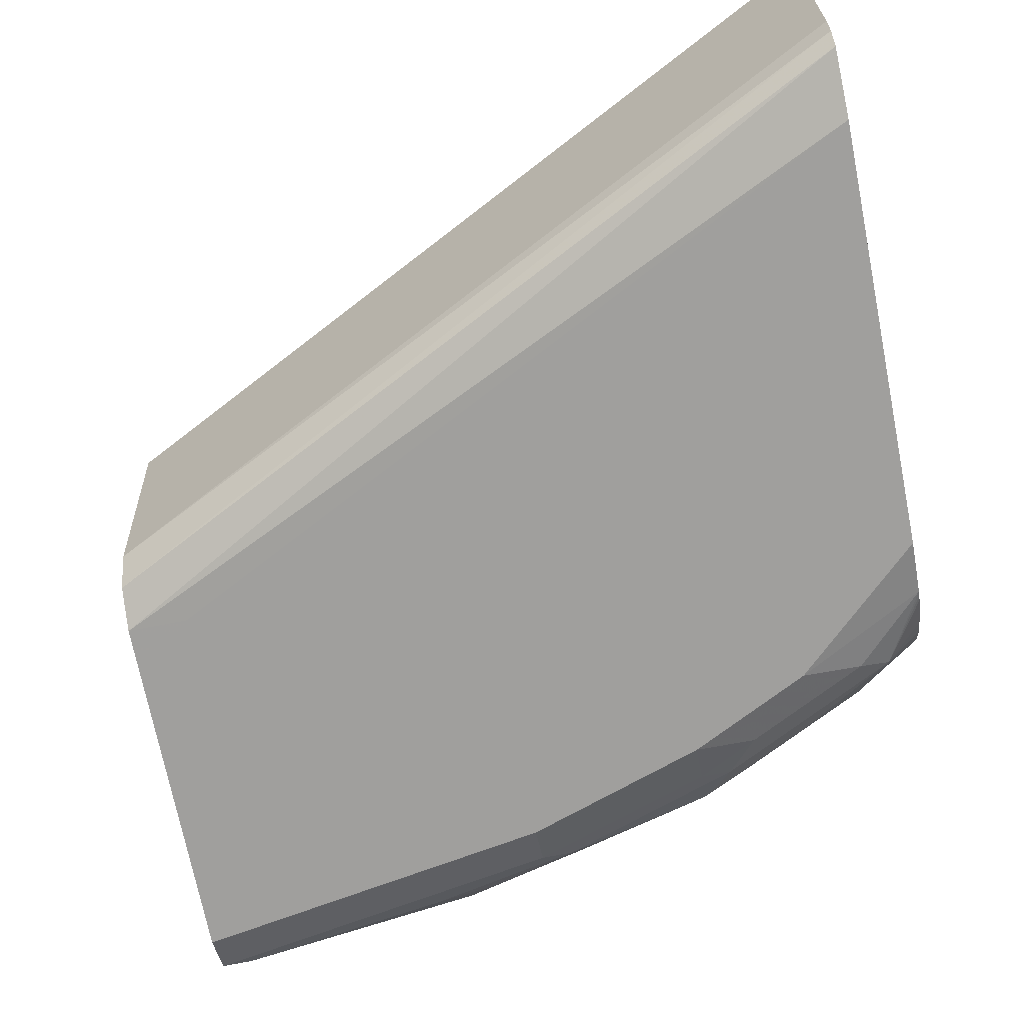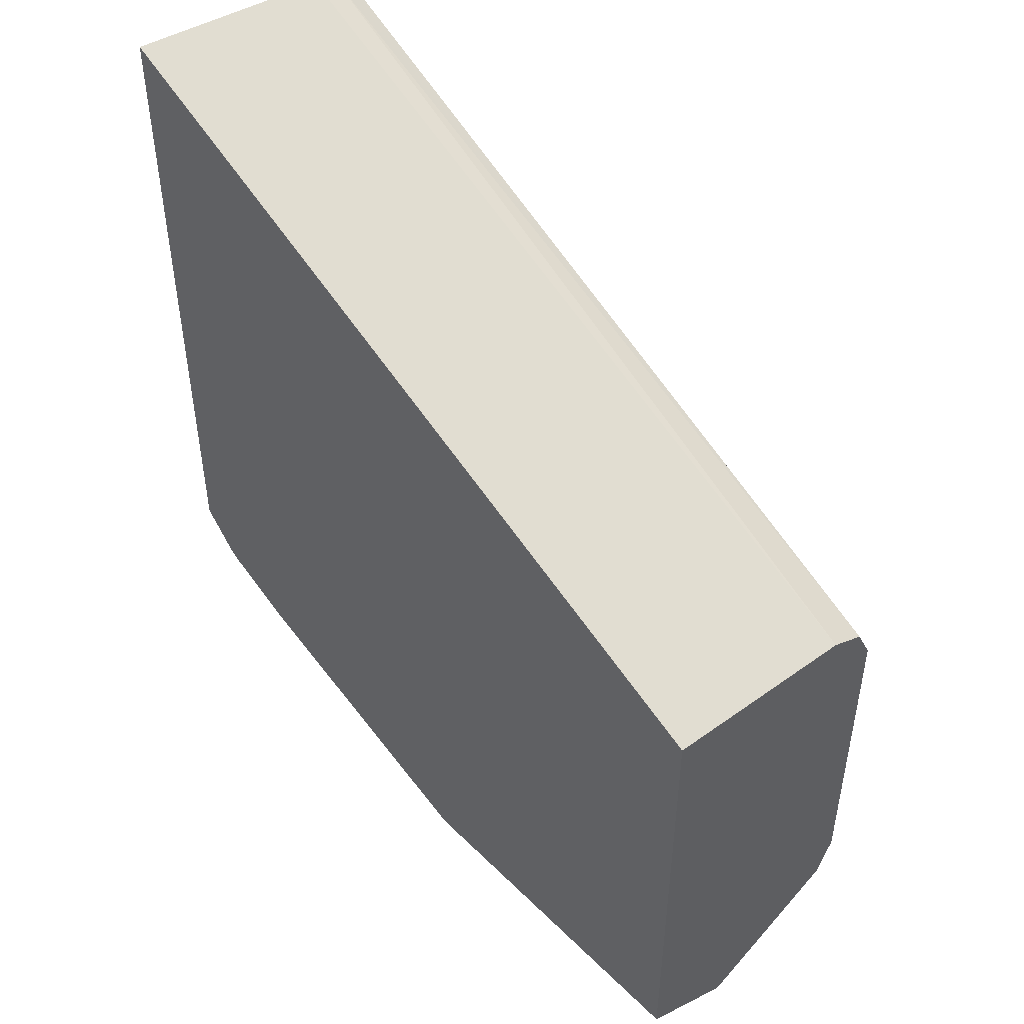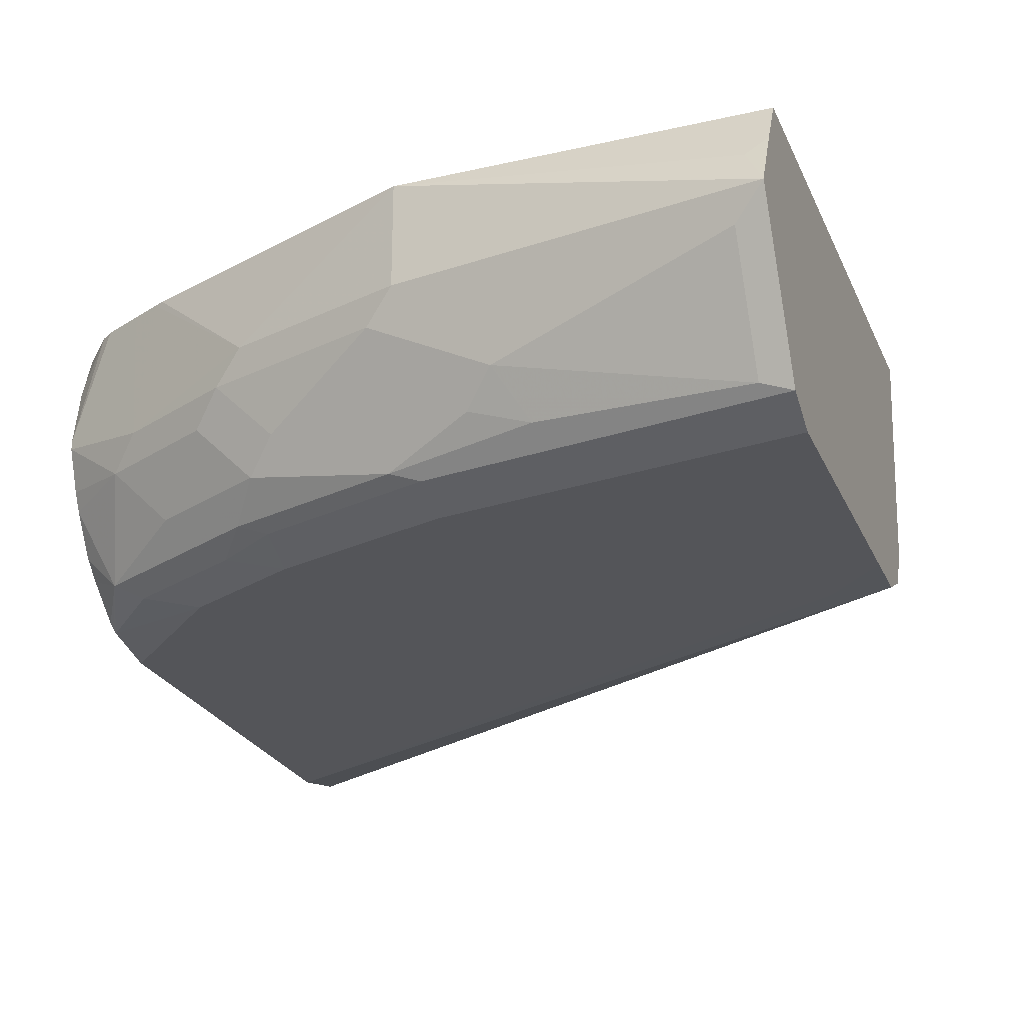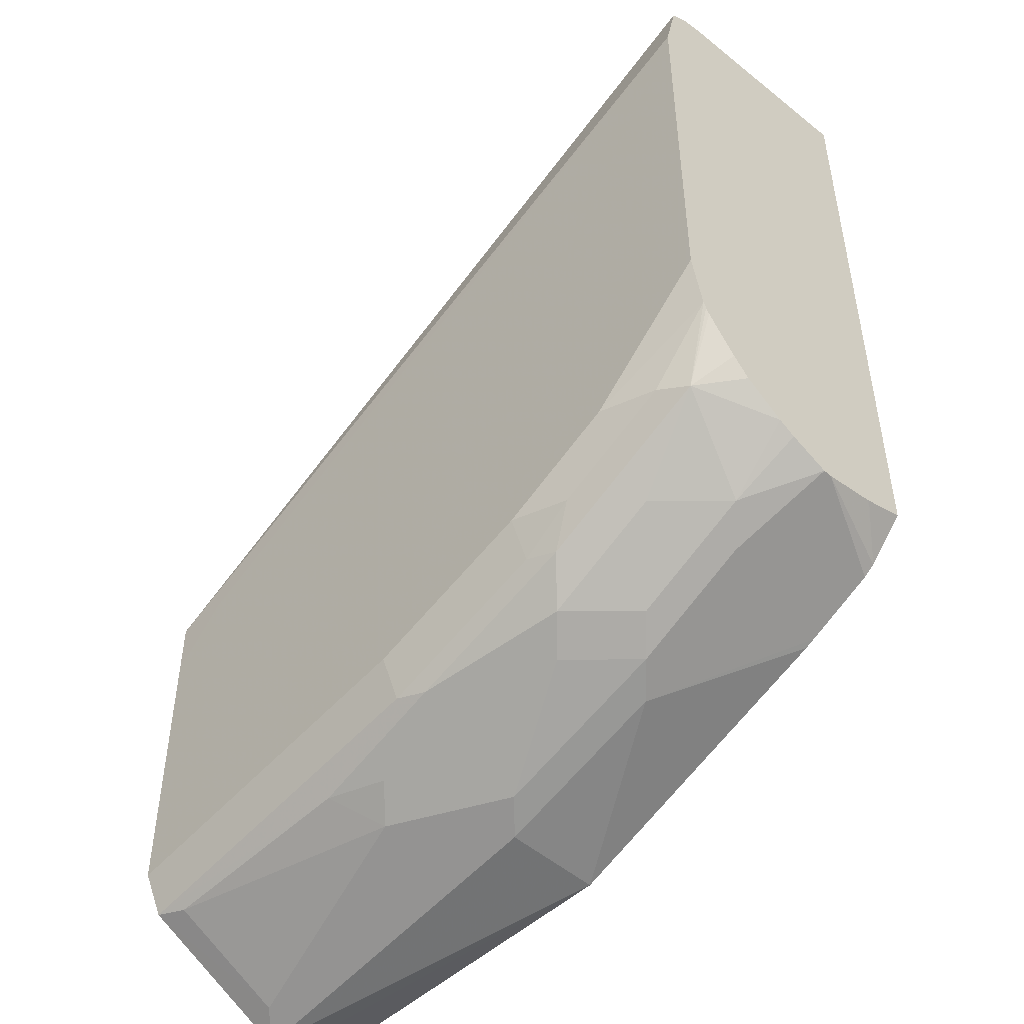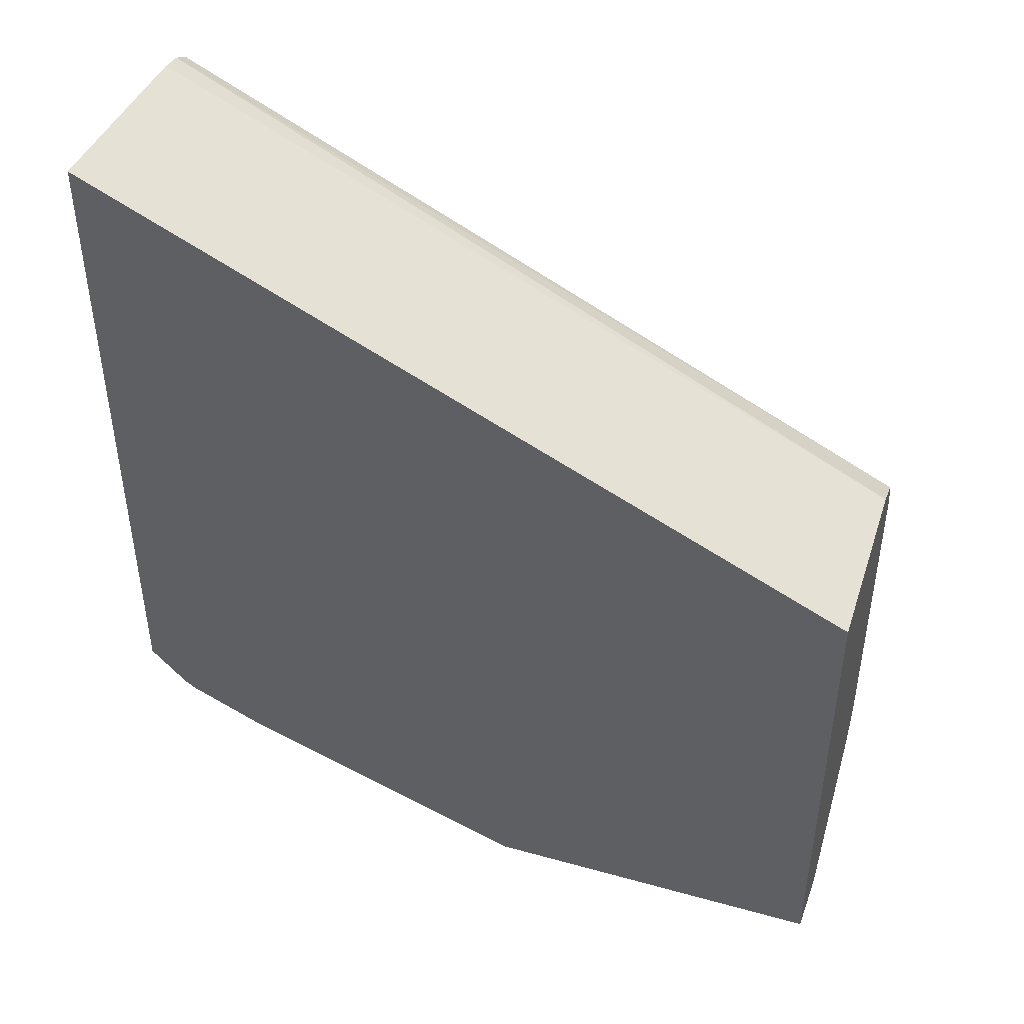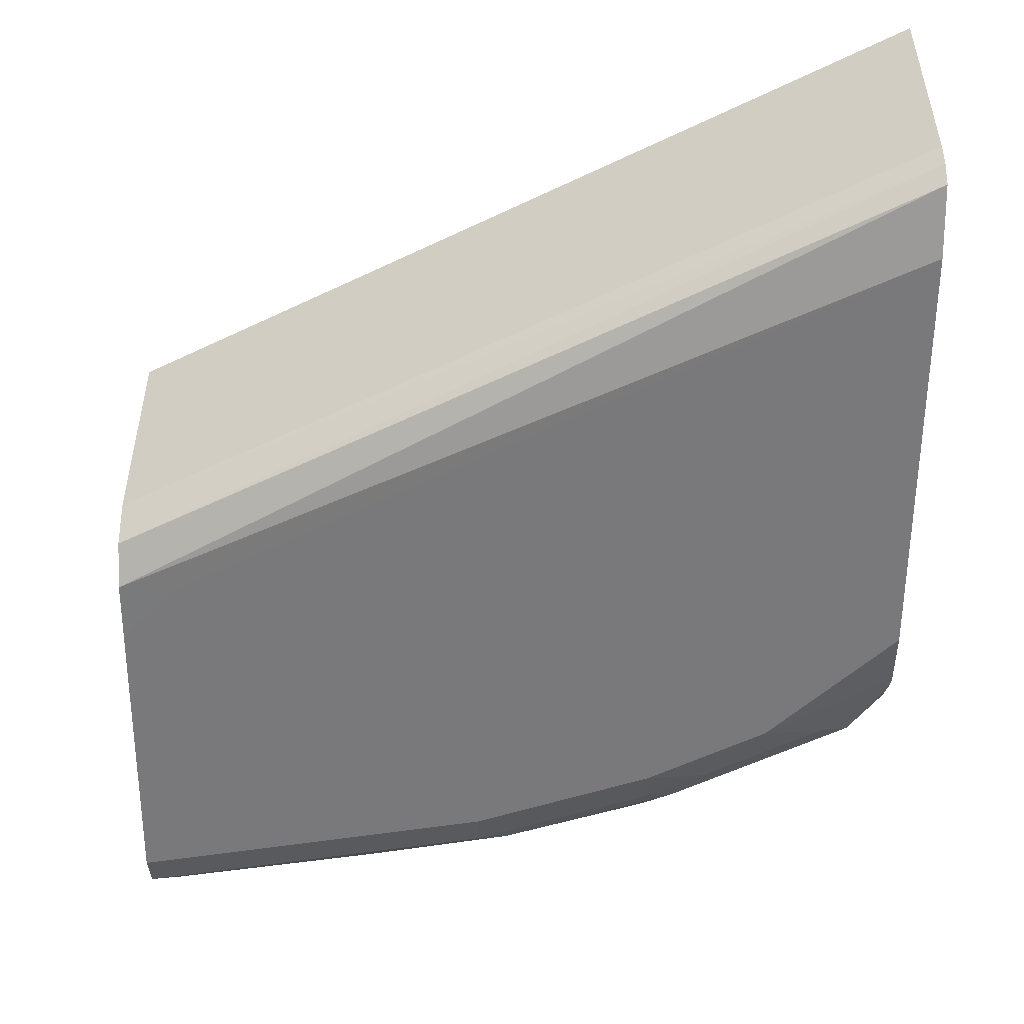
<metadata>
{"format":"obj","ext":"obj","renderer":"f3d","projection":"perspective","resolution":1024,"background":"white","views":[{"elev":-71.4,"azim":-168.8,"up":"+Z"},{"elev":48.1,"azim":47.2,"up":"+Y"},{"elev":-24.6,"azim":19.6,"up":"+Z"},{"elev":-48.5,"azim":-134.3,"up":"+Y"},{"elev":45.9,"azim":17.1,"up":"+Y"},{"elev":-57.9,"azim":179.7,"up":"+Z"}]}
</metadata>
<code>
v -7.653e-05 -0.4767 -0.8201
v -0.00955 -0.472 -0.8296
v -7.653e-05 -0.4513 -0.8709
v -7.653e-05 -0.4767 -0.8199
v -0.1144 -0.4577 -0.7866
v -0.1144 -0.4577 -0.8201
v -0.07631 -0.4577 -0.8391
v -0.08583 -0.4529 -0.8487
v -0.00955 -0.4529 -0.8677
v -0.07631 -0.445 -0.8645
v -0.1144 -0.4323 -0.8709
v -0.1144 -0.4195 -0.8773
v -7.653e-05 -0.4385 -0.8773
v -7.653e-05 -0.4673 -0.8011
v -0.006359 -0.4704 -0.8073
v -7.653e-05 -0.4596 -0.7866
v -0.2098 -0.4195 -0.7866
v -0.1716 -0.4386 -0.8201
v -0.124 -0.4529 -0.8296
v -0.09537 -0.4458 -0.8582
v -0.124 -0.4339 -0.8677
v -0.1716 -0.4132 -0.8709
v -0.1716 -0.4005 -0.8773
v -7.653e-05 -0.3432 -0.8773
v -7.653e-05 -0.2956 -0.7866
v -0.2129 -0.418 -0.7866
v -0.2193 -0.4148 -0.8296
v -0.1812 -0.4339 -0.8296
v -0.1621 -0.4339 -0.8487
v -0.1716 -0.4267 -0.8582
v -0.1812 -0.4148 -0.8677
v -0.1907 -0.4028 -0.8725
v -0.2098 -0.3814 -0.8773
v -0.01907 -0.3242 -0.8773
v -7.653e-05 -0.3241 -0.8772
v -7.653e-05 -0.3052 -0.8583
v -0.2415 -0.1844 -0.8582
v -0.2508 -0.1702 -0.7866
v -0.2225 -0.4132 -0.7866
v -0.2508 -0.399 -0.8201
v -0.2508 -0.399 -0.8229
v -0.2288 -0.4076 -0.8391
v -0.1907 -0.4267 -0.8391
v -0.2098 -0.4076 -0.8582
v -0.2002 -0.4052 -0.8677
v -0.2288 -0.3838 -0.8725
v -0.2508 -0.3615 -0.8732
v -0.2508 -0.3433 -0.8773
v -0.2508 -0.2069 -0.8773
v -0.2508 -0.1907 -0.8737
v -0.2508 -0.1855 -0.8725
v -7.653e-05 -0.3115 -0.8709
v -0.2508 -0.1817 -0.8661
v -0.2508 -0.1797 -0.8582
v -0.2508 -0.3907 -0.7866
v -0.2352 -0.4068 -0.7866
v -0.2389 -0.4041 -0.7866
v -0.2508 -0.3956 -0.8019
v -0.2508 -0.3941 -0.8362
v -0.2508 -0.3912 -0.842
v -0.2384 -0.3862 -0.8677
v -0.2508 -0.3634 -0.8723
v -0.2508 -0.3955 -0.8014
v -0.2508 -0.3828 -0.8553
v -0.2508 -0.3771 -0.8611
v -0.2508 -0.3654 -0.8711
f 35 49 50
f 33 46 47
f 34 49 35
f 31 46 32
f 33 47 48
f 37 53 54
f 35 51 52
f 36 52 53
f 36 53 37
f 37 54 38
f 31 45 46
f 38 54 53
f 35 50 51
f 30 45 31
f 26 39 27
f 30 44 61
f 30 42 44
f 30 43 42
f 28 30 29
f 28 43 30
f 27 43 28
f 27 42 43
f 27 41 42
f 27 40 41
f 27 39 40
f 25 37 38
f 25 36 37
f 24 34 35
f 38 53 51
f 30 61 45
f 38 51 50
f 61 66 62
f 38 49 48
f 23 46 33
f 61 65 66
f 61 64 65
f 60 64 61
f 57 63 58
f 55 63 57
f 51 53 52
f 47 61 62
f 46 61 47
f 45 61 46
f 42 61 44
f 42 60 61
f 42 59 60
f 41 59 42
f 40 57 58
f 40 56 57
f 39 56 40
f 38 63 55
f 38 58 63
f 38 40 58
f 38 41 40
f 38 59 41
f 38 60 59
f 38 64 60
f 38 65 64
f 38 66 65
f 38 62 66
f 38 47 62
f 38 48 47
f 38 50 49
f 23 32 46
f 1 36 25
f 22 31 32
f 5 55 57
f 5 38 55
f 5 25 38
f 5 16 25
f 5 14 16
f 5 15 14
f 4 15 5
f 4 14 15
f 3 12 13
f 3 11 12
f 3 10 11
f 3 9 10
f 2 9 3
f 5 57 56
f 2 8 9
f 1 7 8
f 1 6 7
f 1 5 6
f 1 4 5
f 1 14 4
f 1 16 14
f 1 52 36
f 1 35 52
f 1 24 35
f 1 13 24
f 1 3 13
f 1 2 3
f 22 32 23
f 1 8 2
f 5 56 39
f 1 25 16
f 5 26 17
f 5 39 26
f 21 30 31
f 20 30 21
f 19 30 20
f 19 29 30
f 18 27 28
f 18 26 27
f 17 26 18
f 12 24 13
f 12 34 24
f 12 49 34
f 12 48 49
f 12 33 48
f 12 23 33
f 19 28 29
f 11 22 23
f 11 23 12
f 5 18 6
f 6 19 8
f 5 17 18
f 6 18 28
f 6 28 19
f 8 19 20
f 6 8 7
f 8 20 10
f 8 10 9
f 10 21 11
f 10 20 21
f 11 21 31
f 11 31 22

</code>
